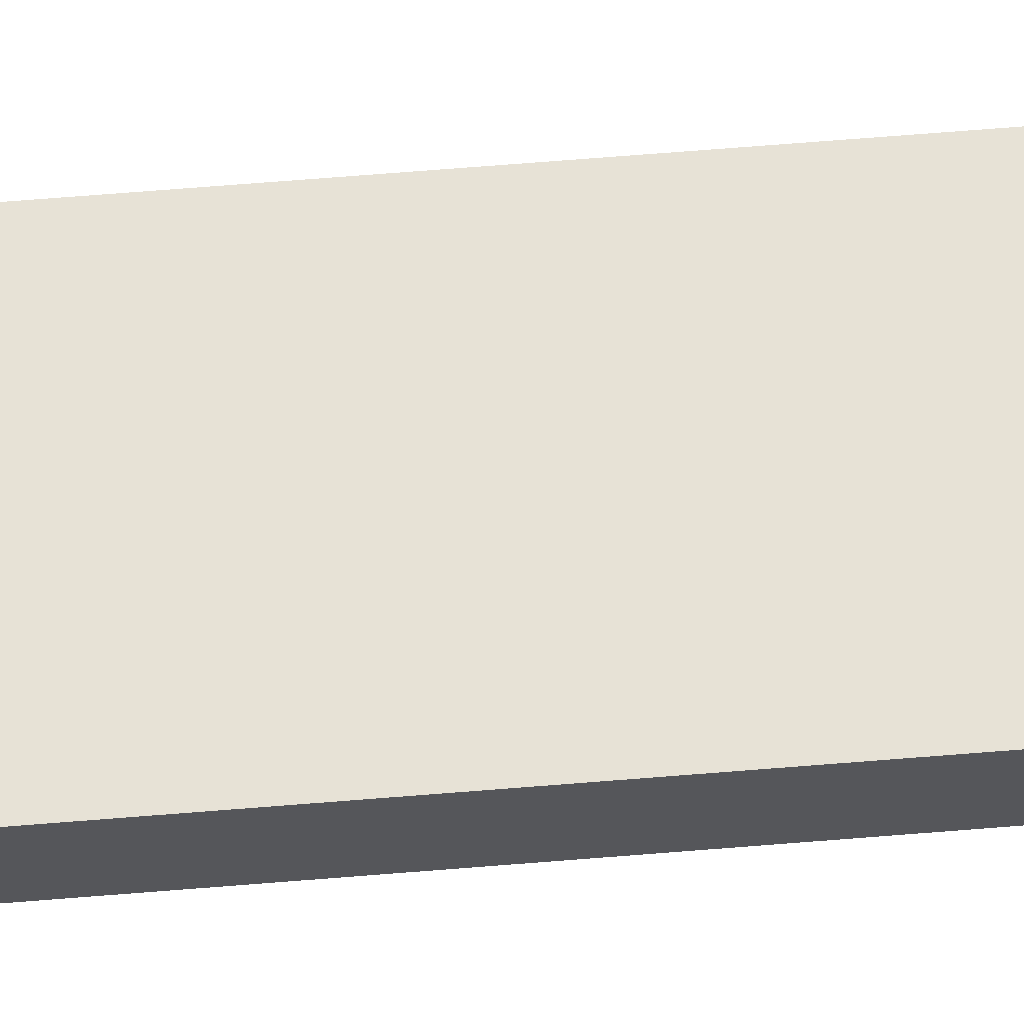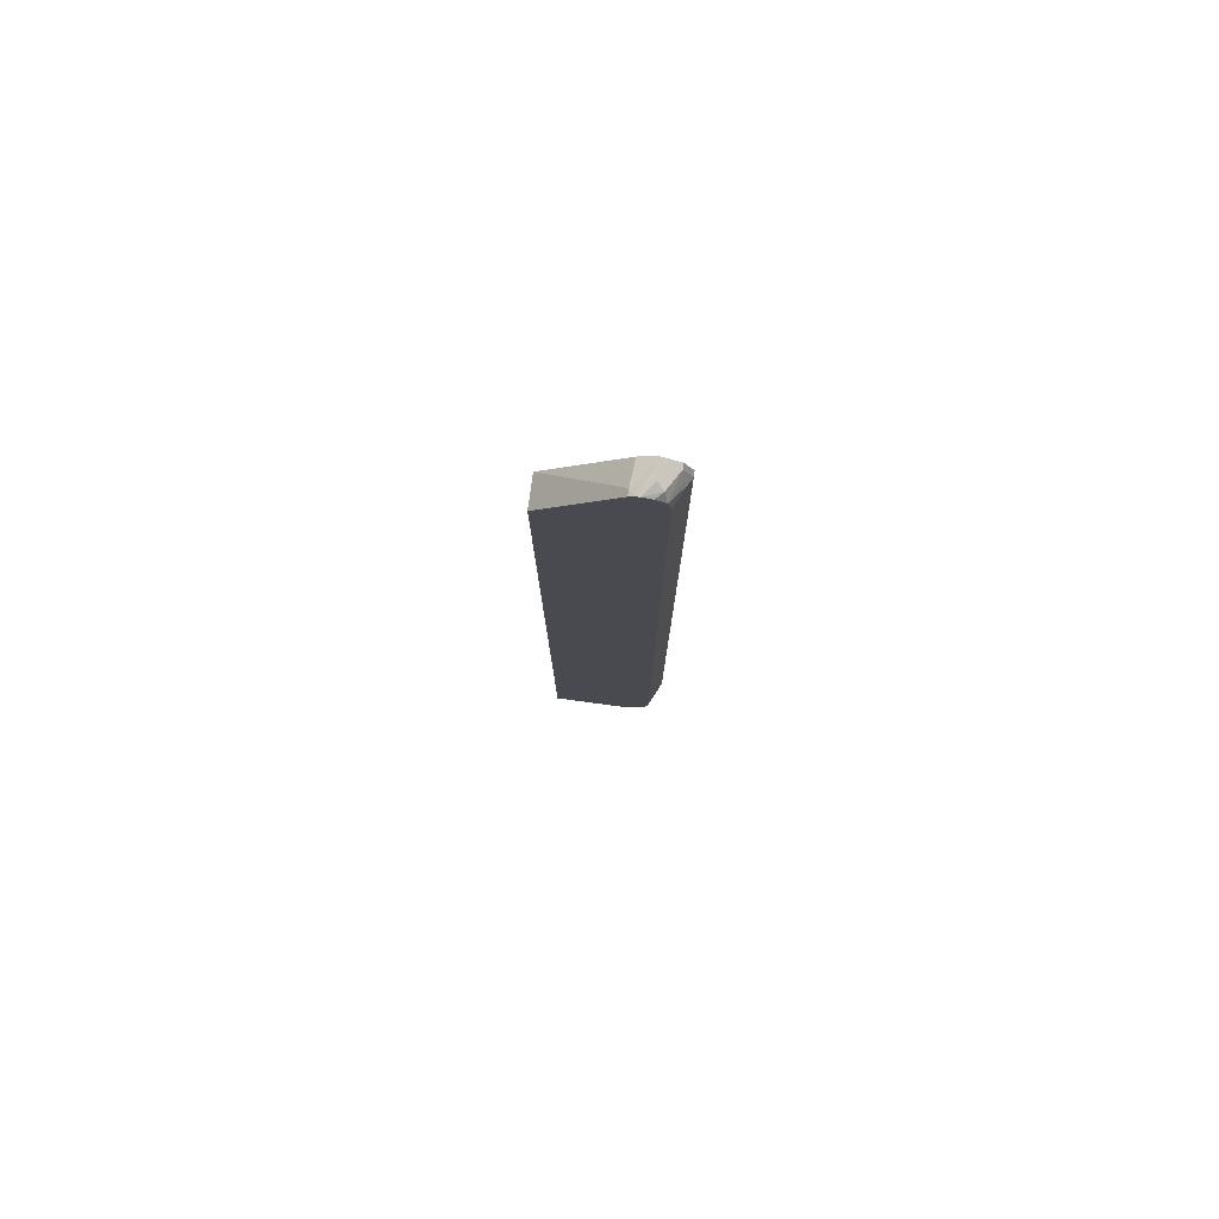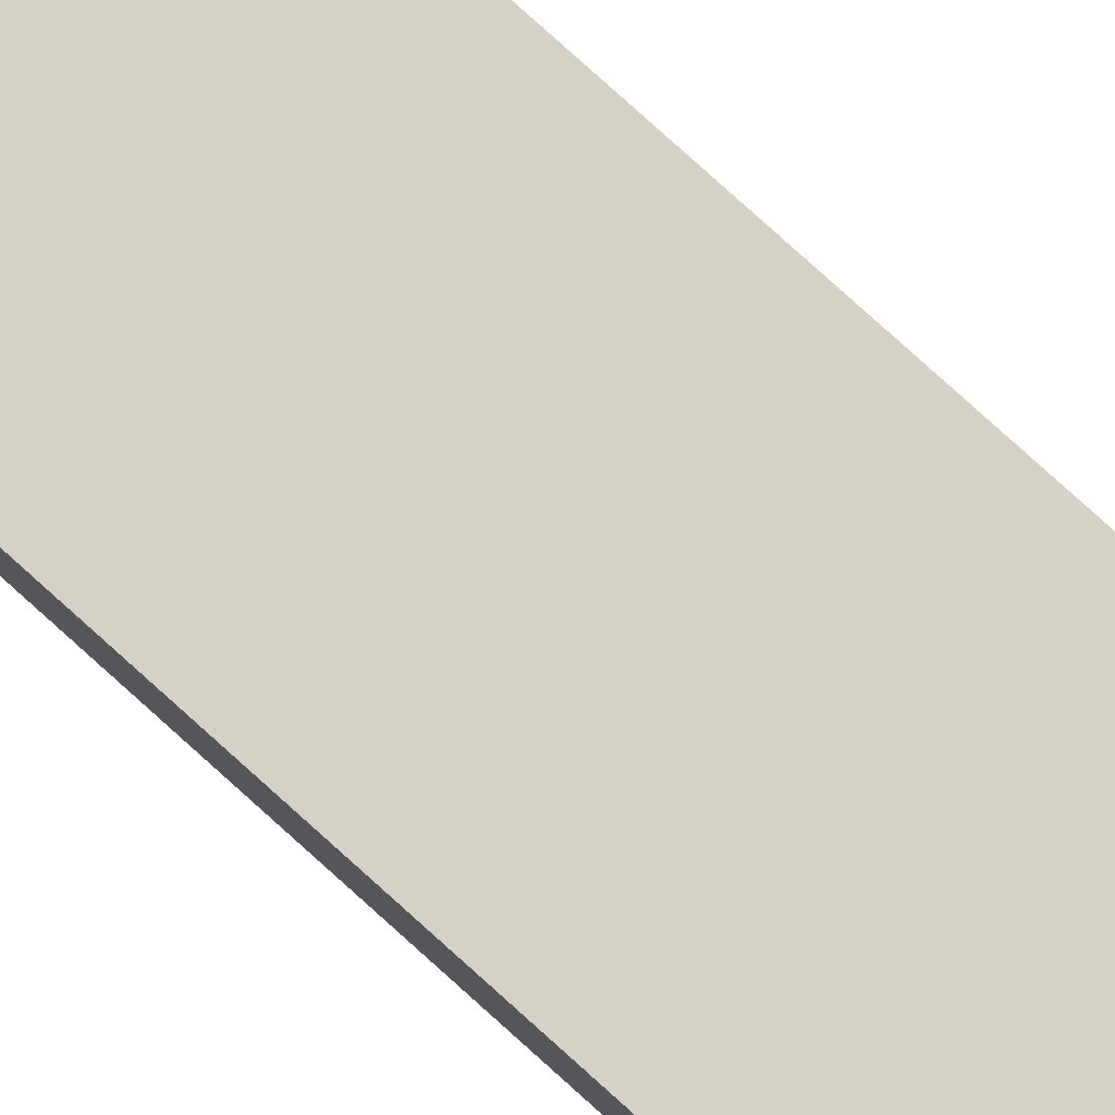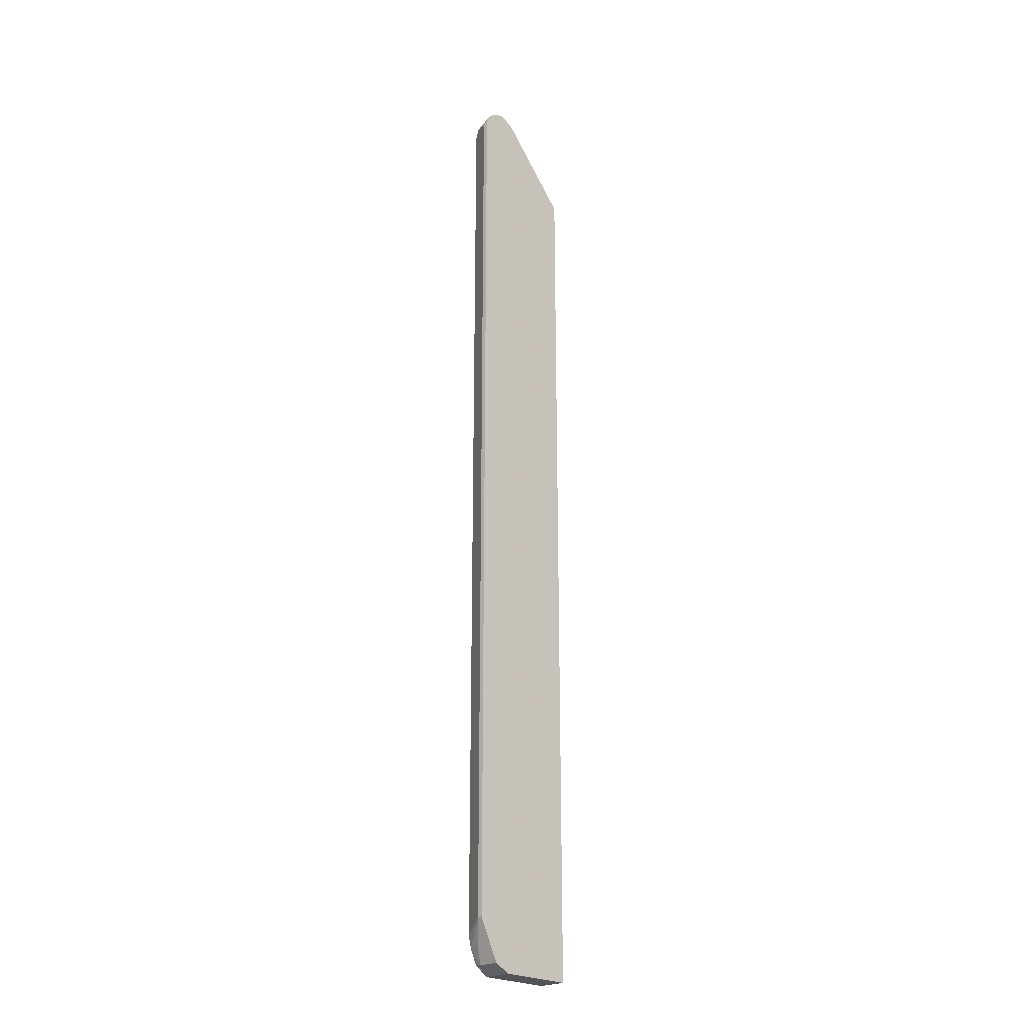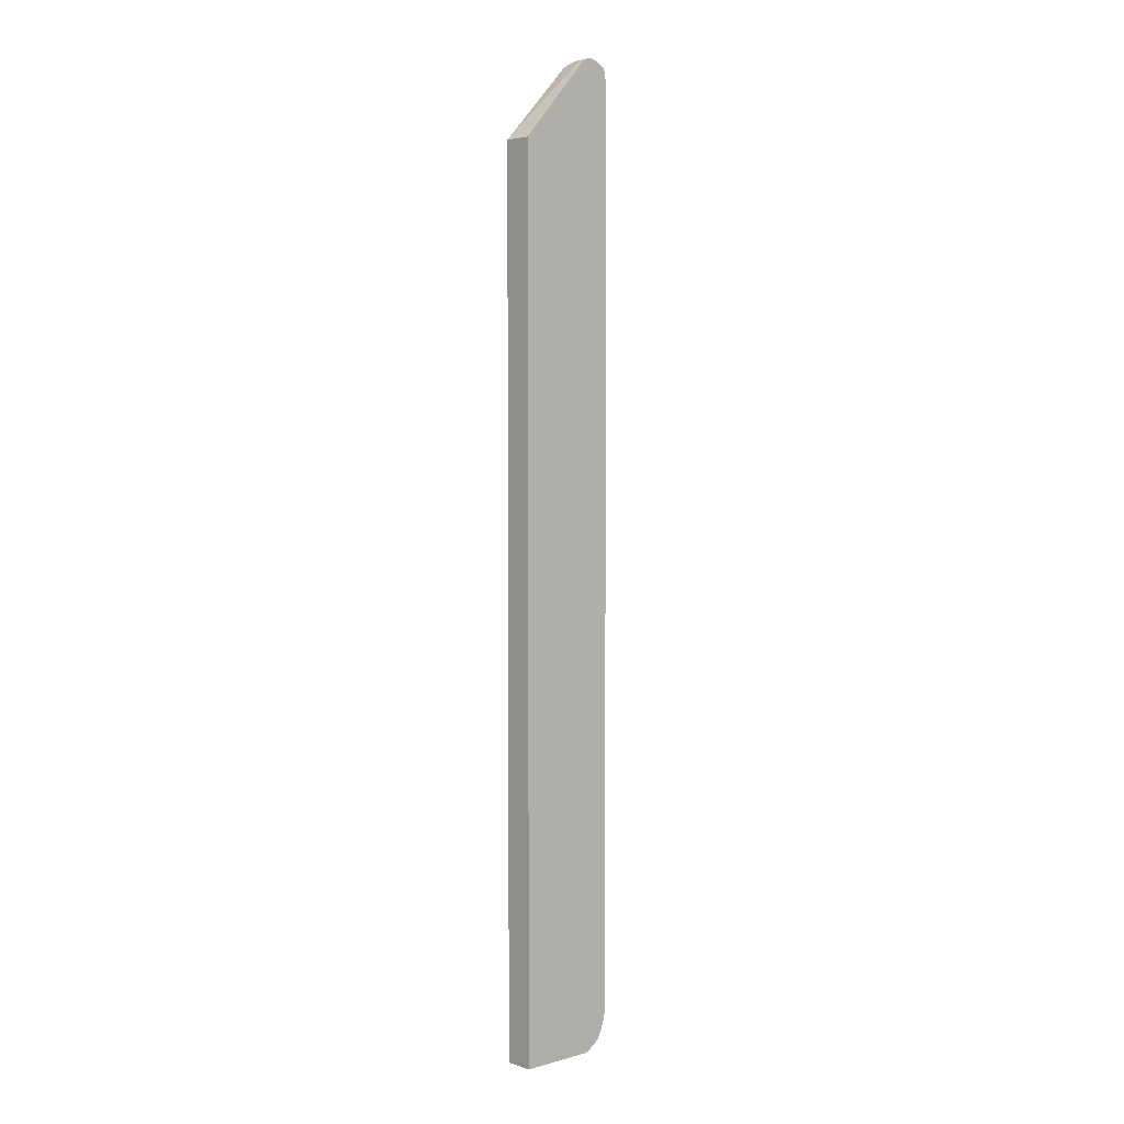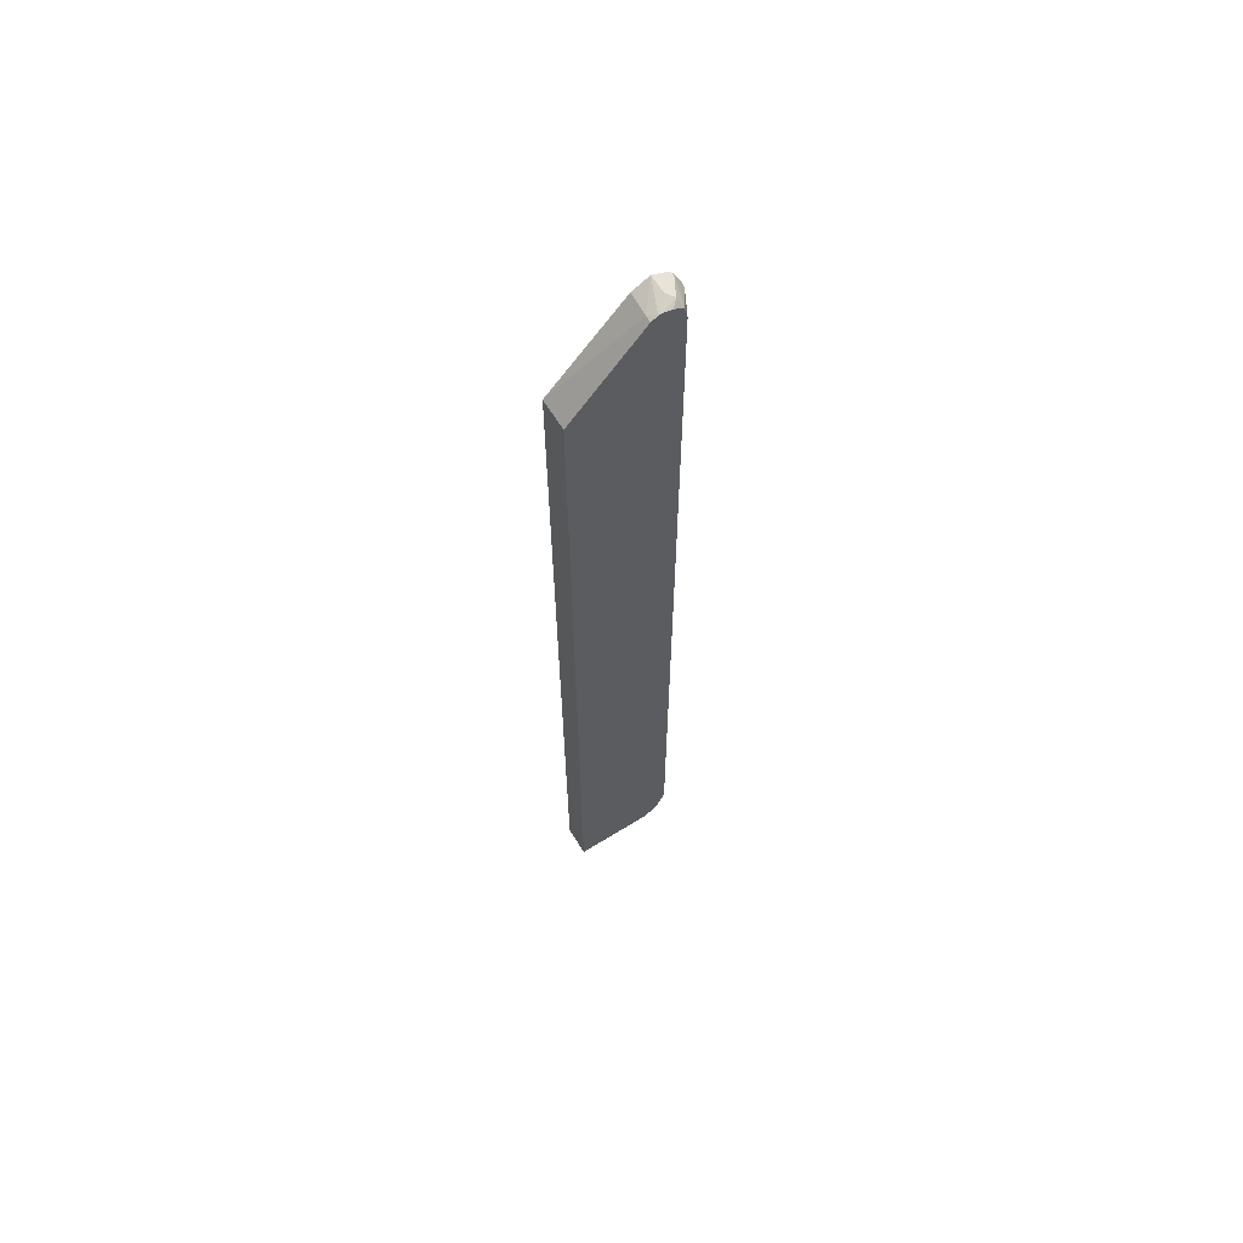
<metadata>
{"format":"obj","ext":"obj","renderer":"f3d","projection":"perspective","resolution":1024,"background":"white","views":[{"elev":63.3,"azim":85.2,"up":"+Z"},{"elev":79.0,"azim":-172.4,"up":"+Y"},{"elev":79.2,"azim":132.1,"up":"+Z"},{"elev":-23.5,"azim":-46.3,"up":"+Y"},{"elev":3.6,"azim":137.4,"up":"+Y"},{"elev":64.5,"azim":148.1,"up":"+Y"}]}
</metadata>
<code>
v -0.5731 -0.6058 0.1637
v -0.5622 -0.6112 0.1419
v -0.5567 -0.6221 0.131
v -0.5567 -0.6224 0.131
v -0.5535 -0.6353 0.131
v -0.5526 -0.6385 0.131
v -0.5567 -0.6385 0.1474
v -0.5503 -0.6513 0.1701
v -0.5731 -0.6058 0.1701
v -0.5731 0.6058 0.1637
v -0.5622 0.6004 0.1419
v -0.5567 0.6058 0.131
v -0.5436 -0.6581 0.131
v -0.5458 -0.6603 0.1419
v -0.5458 -0.6603 0.1701
v -0.5731 0.6058 0.1701
v -0.5622 0.6276 0.1637
v -0.5676 0.6113 0.1528
v -0.5526 0.6242 0.131
v -0.5403 -0.6604 0.131
v -0.5349 -0.6658 0.1365
v -0.534 -0.6663 0.1701
v -0.5622 0.6276 0.1701
v -0.5579 0.6297 0.1701
v -0.5485 0.6345 0.1392
v -0.5608 0.6201 0.1474
v -0.5649 0.6181 0.1556
v -0.5404 0.6324 0.131
v -0.524 -0.6713 0.131
v -0.524 -0.6713 0.1701
v -0.547 0.6353 0.1701
v -0.5404 0.6386 0.1474
v -0.5272 0.6353 0.131
v -0.4203 -0.6713 0.131
v -0.4203 -0.6713 0.1701
v -0.5404 0.6386 0.1701
v -0.5239 0.6344 0.131
v -0.4203 0.524 0.131
v -0.4203 0.524 0.1701
v -0.5203 0.6286 0.1701
v -0.5158 0.6304 0.1392
v -0.5158 0.6304 0.131
v -0.5185 0.6276 0.1701
f 18 26 19
f 17 24 25
f 18 27 26
f 17 27 18
f 17 26 27
f 17 19 26
f 17 25 19
f 17 23 24
f 10 17 18
f 14 21 22
f 14 20 21
f 13 20 14
f 12 18 19
f 11 18 12
f 10 23 17
f 10 16 23
f 19 25 28
f 14 22 15
f 20 29 21
f 37 41 42
f 22 29 30
f 8 16 9
f 40 43 41
f 39 41 43
f 38 41 39
f 38 42 41
f 36 41 37
f 36 40 41
f 34 39 35
f 21 29 22
f 34 38 39
f 32 36 33
f 31 36 32
f 29 35 30
f 29 34 35
f 25 33 28
f 25 32 33
f 25 31 32
f 24 31 25
f 33 36 37
f 8 23 16
f 1 11 2
f 8 31 24
f 3 33 37
f 3 28 33
f 3 19 28
f 3 12 19
f 2 12 3
f 2 11 12
f 1 18 11
f 1 10 18
f 1 16 10
f 1 9 16
f 1 8 9
f 1 7 8
f 1 6 7
f 1 5 6
f 1 3 4
f 1 2 3
f 8 24 23
f 3 37 42
f 3 42 38
f 1 4 5
f 3 34 29
f 8 36 31
f 3 38 34
f 8 40 36
f 8 39 43
f 8 35 39
f 8 30 35
f 8 22 30
f 8 15 22
f 8 14 15
f 8 43 40
f 6 14 7
f 6 13 14
f 3 5 4
f 3 6 5
f 3 29 20
f 3 13 6
f 7 14 8
f 3 20 13

</code>
